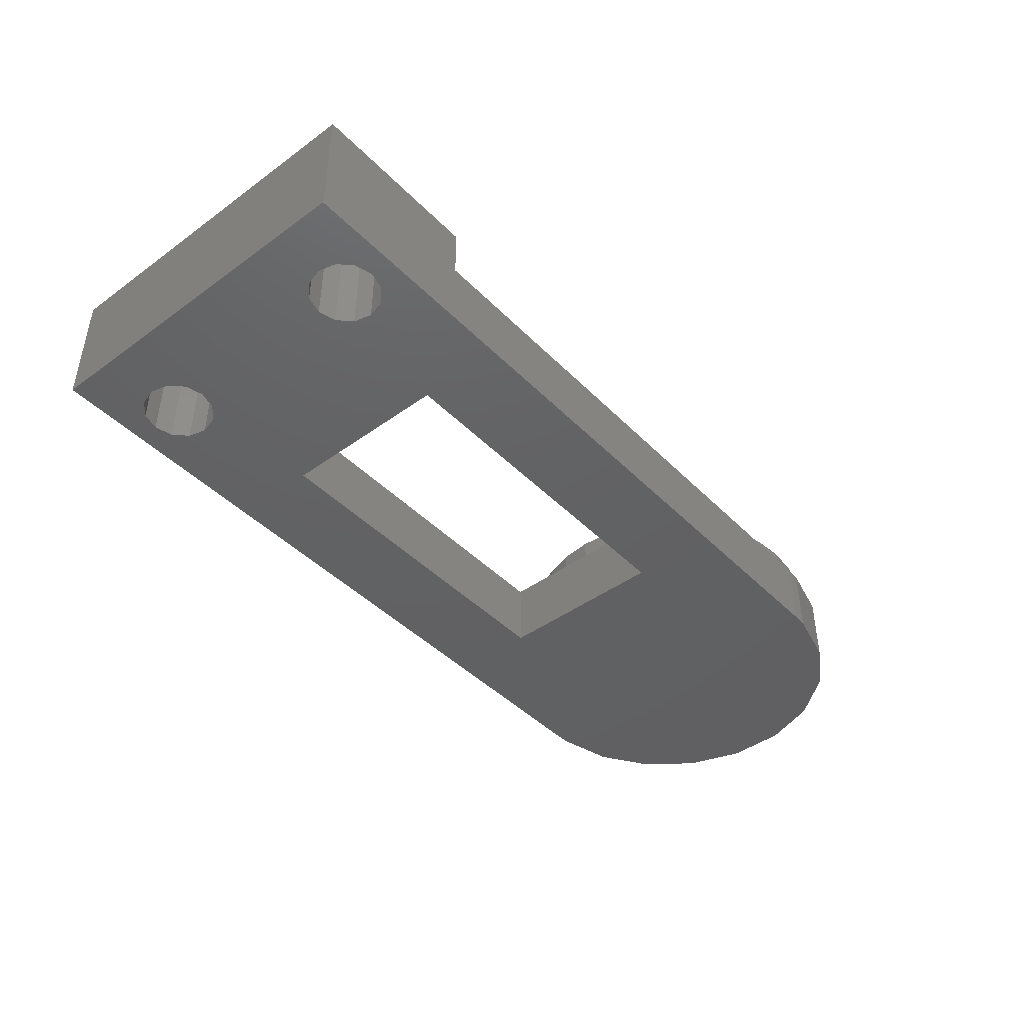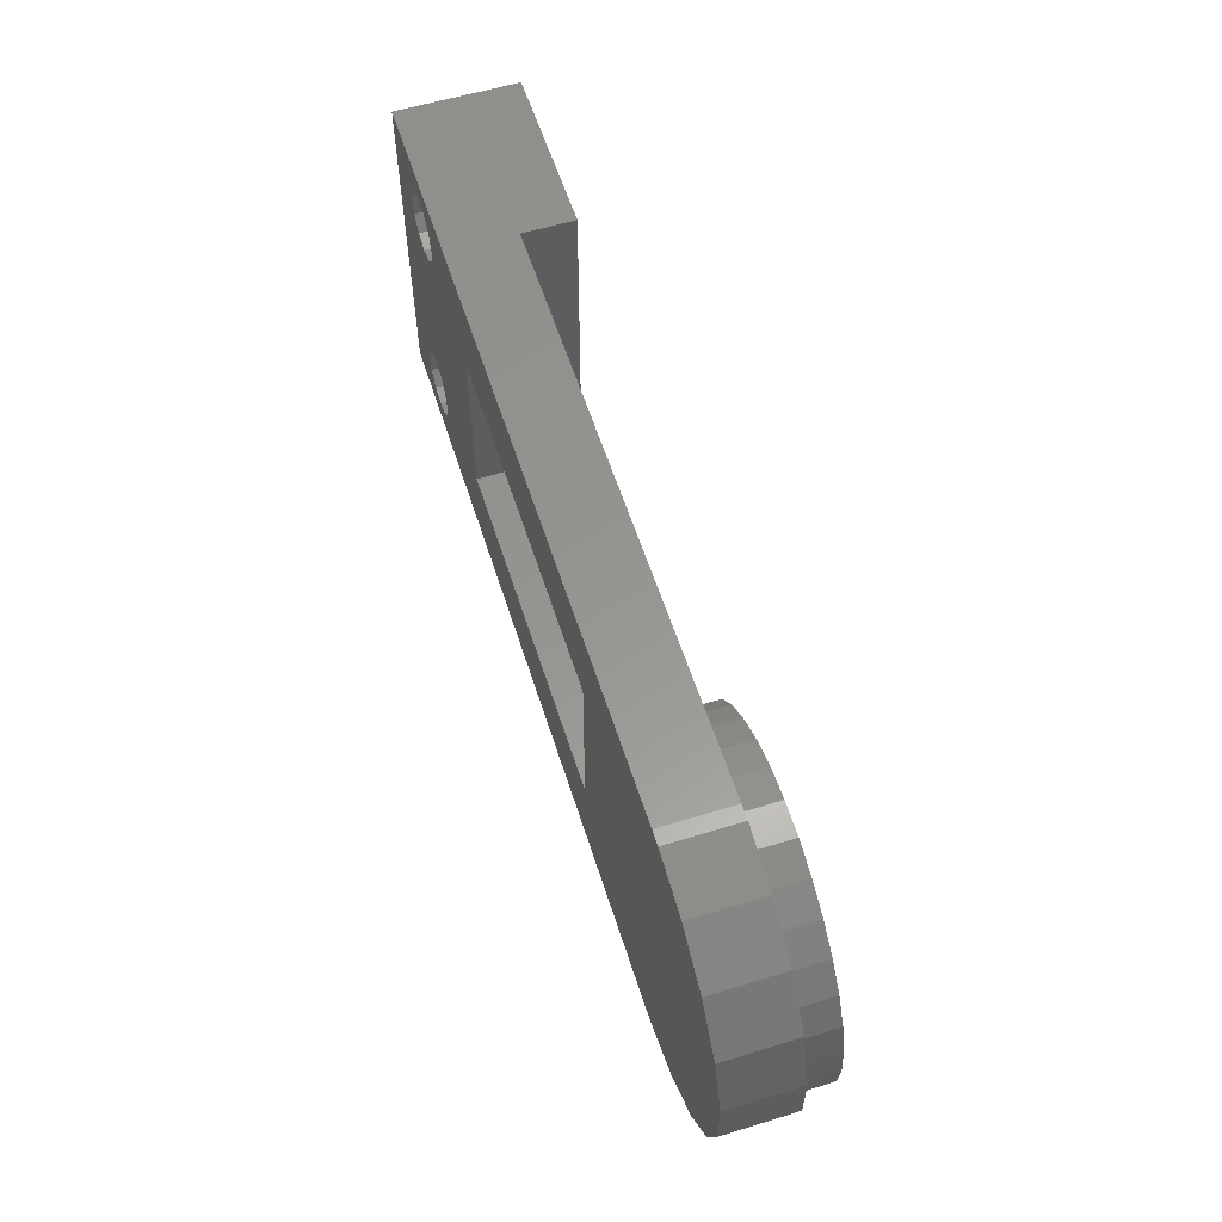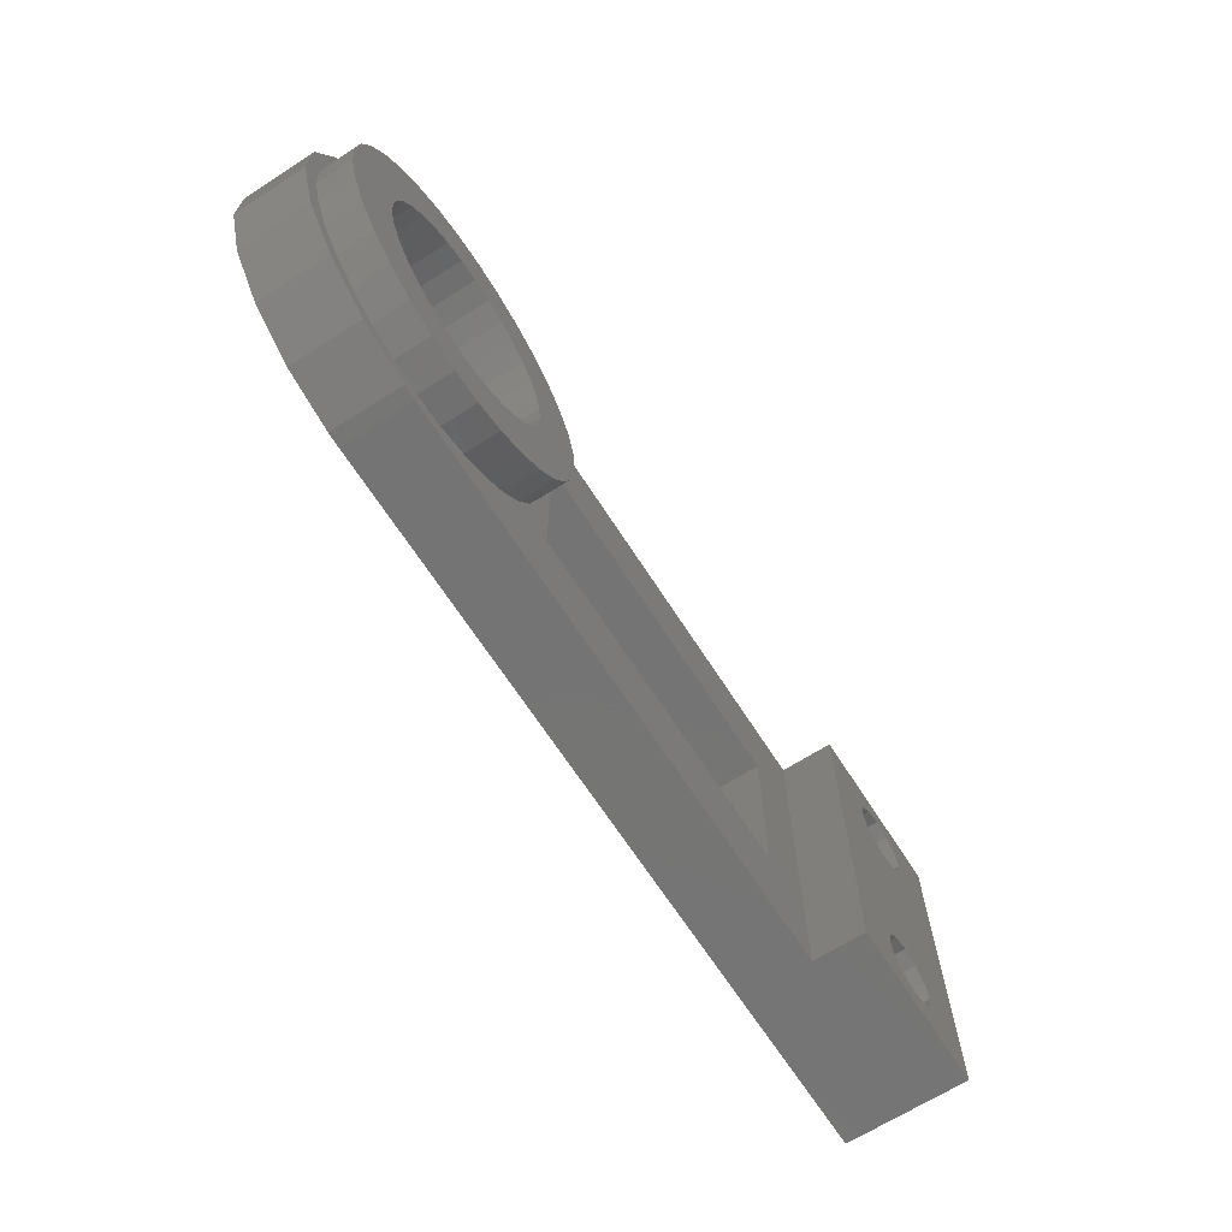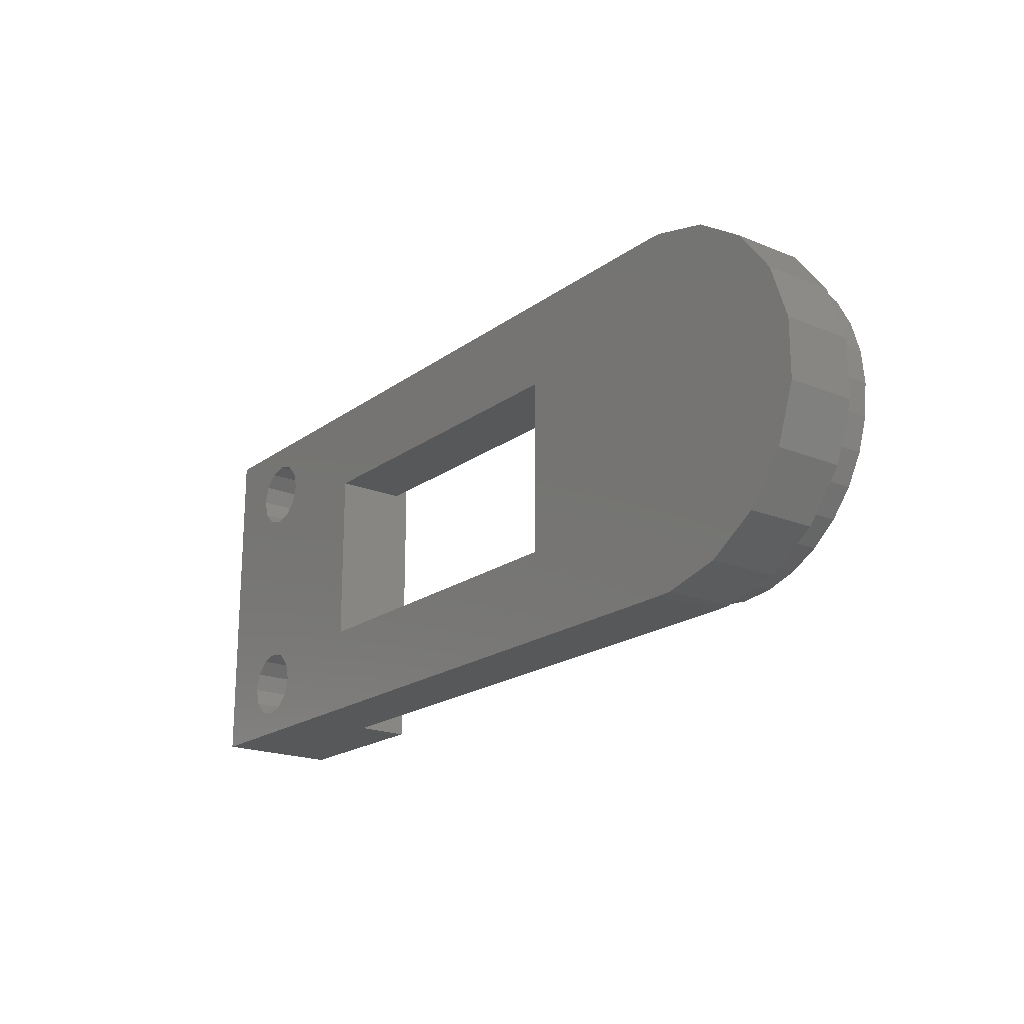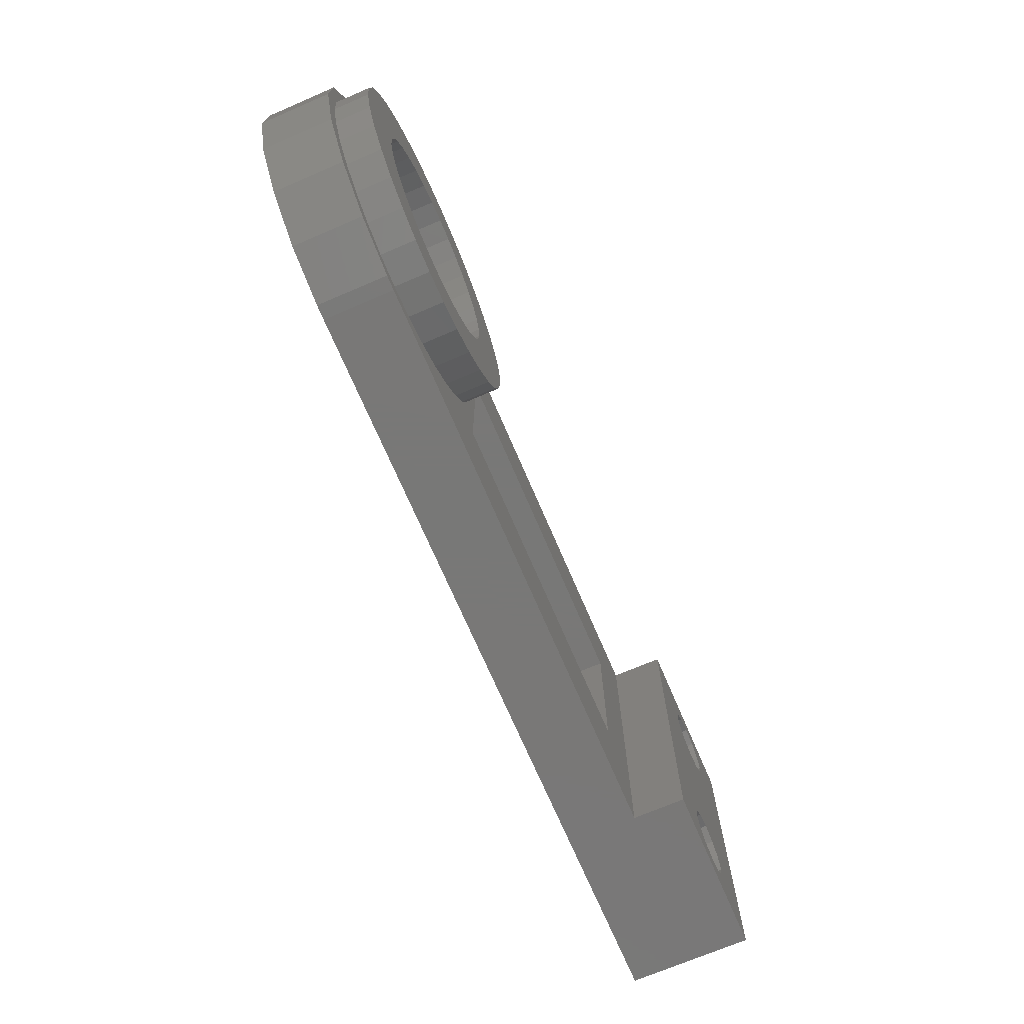
<metadata>
{"format":"stl","ext":"stl","renderer":"f3d","projection":"perspective","resolution":1024,"background":"white","views":[{"elev":-43.5,"azim":130.5,"up":"+Z"},{"elev":58.2,"azim":-107.6,"up":"+Y"},{"elev":-66.8,"azim":-57.3,"up":"+Y"},{"elev":-19.7,"azim":-127.2,"up":"+Y"},{"elev":-71.1,"azim":-66.8,"up":"+Y"}]}
</metadata>
<code>
# stl→obj: 248 verts, 504 faces
v -5.918 -0.9876 0
v -5.918 0.9876 2.4
v -5.918 0.9876 0
v -5.918 -0.9876 2.4
v 0 -6 2.4
v 0 -6 0
v 20 -6 2.4
v 26 -6 4.2
v 20 -6 4.2
v 26 -6 0
v 26 6 0
v 26 6 4.2
v 20 6 2.4
v 18 3 2.4
v 6 3 2.4
v 5.5 0 2.4
v 6 -3 2.4
v 5.394 1.073 2.4
v 5.081 2.105 2.4
v 4.573 3.056 2.4
v 3.056 4.573 2.4
v 3.889 3.889 2.4
v 2.105 5.081 2.4
v 0 6 2.4
v 1.073 5.394 2.4
v 0 5.5 2.4
v -0.4955 5.98 2.4
v -1.073 5.394 2.4
v -2.41 5.495 2.4
v -2.105 5.081 2.4
v -3.056 4.573 2.4
v -4.064 4.414 2.4
v -3.889 3.889 2.4
v -4.573 3.056 2.4
v -5.277 2.856 2.4
v -5.081 2.105 2.4
v -5.394 1.073 2.4
v -5.5 0 2.4
v 18 -3 2.4
v 5.394 -1.073 2.4
v 5.081 -2.105 2.4
v 4.573 -3.056 2.4
v 3.889 -3.889 2.4
v 3.056 -4.573 2.4
v 2.105 -5.081 2.4
v 1.073 -5.394 2.4
v 0 -5.5 2.4
v -0.4955 -5.98 2.4
v -1.073 -5.394 2.4
v -2.41 -5.495 2.4
v -2.105 -5.081 2.4
v -3.056 -4.573 2.4
v -4.064 -4.414 2.4
v -3.889 -3.889 2.4
v -4.573 -3.056 2.4
v -5.277 -2.856 2.4
v -5.081 -2.105 2.4
v -5.394 -1.073 2.4
v -0.4955 -5.98 0
v -4.064 -4.414 0
v -2.41 -5.495 0
v 0 6 0
v -0.4955 5.98 0
v 20 6 4.2
v -5.277 -2.856 0
v 24.04 3.4 0
v 24.04 -3.4 0
v 24.2 4 0
v 23.6 -2.961 0
v 23.6 2.961 0
v 23 -2.8 0
v 23 2.8 0
v 22.4 -2.961 0
v 22.4 2.961 0
v 18 -3 0
v 21.96 -3.4 0
v 21.8 -4 0
v 18 3 0
v 24.2 -4 0
v 24.04 -4.6 0
v 23.6 -5.039 0
v 23 -5.2 0
v 21.96 3.4 0
v 21.96 -4.6 0
v 22.4 -5.039 0
v 6 -3 0
v 6 3 0
v 24.04 4.6 0
v 23.6 5.039 0
v 23 5.2 0
v 21.8 4 0
v 21.96 4.6 0
v 22.4 5.039 0
v -2.41 5.495 0
v -4.064 4.414 0
v -5.277 2.856 0
v 5.5 0 3.6
v 5.394 1.073 3.6
v -5.394 1.073 3.6
v -5.5 0 3.6
v 0 5.5 3.6
v 1.073 5.394 3.6
v 0 -5.5 3.6
v -1.073 -5.394 3.6
v 4.573 3.056 3.6
v 3.889 3.889 3.6
v 5.081 2.105 3.6
v -3.889 3.889 3.6
v -3.056 4.573 3.6
v -2.105 5.081 3.6
v -1.073 5.394 3.6
v 3.889 -3.889 3.6
v 3.056 -4.573 3.6
v -4.573 -3.056 3.6
v -3.889 -3.889 3.6
v 2.105 5.081 3.6
v 3.056 4.573 3.6
v -4.573 3.056 3.6
v -5.081 2.105 3.6
v 3.608 0.6063 3.6
v 3.566 0.8206 3.6
v 3.668 0 3.6
v 3.102 1.941 3.6
v 3.608 -0.6063 3.6
v 2.98 2.123 3.6
v 3.598 -0.7156 3.6
v 5.394 -1.073 3.6
v 3.566 -0.8206 3.6
v 3.598 0.7156 3.6
v 3.389 1.404 3.6
v 2.123 2.98 3.6
v 3.05 2.038 3.6
v 2.594 2.594 3.6
v 1.941 3.102 3.6
v 2.038 3.05 3.6
v 1.404 3.389 3.6
v 0.8206 3.566 3.6
v 0.7156 3.598 3.6
v 0.6063 3.608 3.6
v 0 3.668 3.6
v -0.6063 3.608 3.6
v -0.7156 3.598 3.6
v -0.8206 3.566 3.6
v -1.404 3.389 3.6
v -1.941 3.102 3.6
v -2.038 3.05 3.6
v -2.123 2.98 3.6
v -2.594 2.594 3.6
v -2.98 2.123 3.6
v -3.05 2.038 3.6
v -3.102 1.941 3.6
v -3.566 0.8206 3.6
v -3.389 1.404 3.6
v 5.081 -2.105 3.6
v 3.389 -1.404 3.6
v 3.102 -1.941 3.6
v 4.573 -3.056 3.6
v 3.05 -2.038 3.6
v 2.98 -2.123 3.6
v 2.594 -2.594 3.6
v 2.123 -2.98 3.6
v 2.038 -3.05 3.6
v 1.941 -3.102 3.6
v 2.105 -5.081 3.6
v 1.404 -3.389 3.6
v 0.8206 -3.566 3.6
v 1.073 -5.394 3.6
v 0.7156 -3.598 3.6
v 0.6063 -3.608 3.6
v 0 -3.668 3.6
v -0.6063 -3.608 3.6
v -0.7156 -3.598 3.6
v -0.8206 -3.566 3.6
v -2.105 -5.081 3.6
v -1.404 -3.389 3.6
v -1.941 -3.102 3.6
v -3.056 -4.573 3.6
v -2.038 -3.05 3.6
v -2.123 -2.98 3.6
v -2.594 -2.594 3.6
v -2.98 -2.123 3.6
v -3.05 -2.038 3.6
v -3.102 -1.941 3.6
v -5.081 -2.105 3.6
v -3.389 -1.404 3.6
v -3.566 -0.8206 3.6
v -5.394 -1.073 3.6
v -3.598 -0.7156 3.6
v -3.608 -0.6063 3.6
v -3.668 0 3.6
v -3.598 0.7156 3.6
v -3.608 0.6063 3.6
v 24.04 -3.4 4.2
v 24.04 3.4 4.2
v 24.2 -4 4.2
v 23.6 2.961 4.2
v 23.6 -2.961 4.2
v 23 2.8 4.2
v 23 -2.8 4.2
v 22.4 2.961 4.2
v 22.4 -2.961 4.2
v 21.96 3.4 4.2
v 21.96 -3.4 4.2
v 21.8 4 4.2
v 24.2 4 4.2
v 24.04 4.6 4.2
v 23.6 5.039 4.2
v 23 5.2 4.2
v 21.96 4.6 4.2
v 22.4 5.039 4.2
v 24.04 -4.6 4.2
v 23.6 -5.039 4.2
v 23 -5.2 4.2
v 22.4 -5.039 4.2
v 21.96 -4.6 4.2
v 21.8 -4 4.2
v 3.7 0 1.2
v 3.629 0.7218 1.2
v 0 -3.7 1.2
v -0.7218 -3.629 1.2
v -3.418 -1.416 1.2
v -3.629 -0.7218 1.2
v 2.616 -2.616 1.2
v 2.056 -3.076 1.2
v 0 3.7 1.2
v -0.7218 3.629 1.2
v 2.616 2.616 1.2
v 2.056 3.076 1.2
v 3.076 2.056 1.2
v 3.418 -1.416 1.2
v 3.076 -2.056 1.2
v -3.7 0 1.2
v -3.629 0.7218 1.2
v -1.416 3.418 1.2
v -2.056 3.076 1.2
v -2.616 -2.616 1.2
v -3.076 -2.056 1.2
v 3.629 -0.7218 1.2
v 3.418 1.416 1.2
v 1.416 3.418 1.2
v 1.416 -3.418 1.2
v 0.7218 3.629 1.2
v 0.7218 -3.629 1.2
v -1.416 -3.418 1.2
v -2.056 -3.076 1.2
v -2.616 2.616 1.2
v -3.076 2.056 1.2
v -3.418 1.416 1.2
f 1 2 3
f 2 1 4
f 5 6 7
f 7 8 9
f 7 10 8
f 10 7 6
f 8 11 12
f 11 8 10
f 13 14 7
f 13 15 14
f 15 16 17
f 15 18 16
f 15 19 18
f 15 20 19
f 21 15 13
f 15 22 20
f 15 21 22
f 13 23 21
f 24 23 13
f 23 24 25
f 24 26 25
f 27 26 24
f 27 28 26
f 29 28 27
f 28 29 30
f 29 31 30
f 32 31 29
f 31 32 33
f 32 34 33
f 35 34 32
f 34 35 36
f 2 36 35
f 36 2 37
f 37 2 38
f 39 7 14
f 17 7 39
f 40 17 16
f 41 17 40
f 42 17 41
f 43 17 42
f 44 17 43
f 17 44 7
f 45 7 44
f 5 45 46
f 5 46 47
f 45 5 7
f 47 48 5
f 49 48 47
f 50 49 51
f 49 50 48
f 52 50 51
f 53 52 54
f 52 53 50
f 55 53 54
f 56 55 57
f 55 56 53
f 4 57 58
f 4 58 38
f 4 38 2
f 57 4 56
f 59 5 48
f 5 59 6
f 60 50 53
f 50 60 61
f 62 27 24
f 27 62 63
f 12 13 64
f 11 13 12
f 62 13 11
f 13 62 24
f 61 48 50
f 48 61 59
f 65 4 1
f 4 65 56
f 66 11 67
f 11 66 68
f 69 66 67
f 69 70 66
f 71 70 69
f 71 72 70
f 73 72 71
f 73 74 72
f 75 73 76
f 73 75 74
f 75 76 77
f 78 74 75
f 67 10 79
f 10 80 79
f 10 81 80
f 10 82 81
f 74 78 83
f 84 75 77
f 85 75 84
f 85 86 75
f 6 85 82
f 6 82 10
f 86 6 87
f 85 6 86
f 10 67 11
f 88 11 68
f 89 11 88
f 90 11 89
f 83 78 91
f 91 78 92
f 78 93 92
f 87 93 78
f 62 93 87
f 93 62 90
f 90 62 11
f 6 62 87
f 59 62 6
f 59 63 62
f 61 63 59
f 61 94 63
f 60 94 61
f 60 95 94
f 65 95 60
f 65 96 95
f 1 96 65
f 96 1 3
f 3 35 96
f 35 3 2
f 96 32 95
f 32 96 35
f 94 32 29
f 32 94 95
f 60 56 65
f 56 60 53
f 63 29 27
f 29 63 94
f 97 18 98
f 18 97 16
f 38 99 37
f 99 38 100
f 25 101 102
f 101 25 26
f 49 103 104
f 103 49 47
f 105 22 106
f 22 105 20
f 98 19 107
f 19 98 18
f 31 108 109
f 108 31 33
f 28 110 111
f 110 28 30
f 44 112 113
f 112 44 43
f 54 114 55
f 114 54 115
f 107 20 105
f 20 107 19
f 21 116 117
f 116 21 23
f 23 102 116
f 102 23 25
f 22 117 106
f 117 22 21
f 36 118 34
f 118 36 119
f 34 108 33
f 108 34 118
f 37 119 36
f 119 37 99
f 120 97 98
f 121 98 107
f 97 120 122
f 123 107 105
f 124 97 122
f 125 105 106
f 126 127 124
f 128 127 126
f 97 124 127
f 98 129 120
f 98 121 129
f 107 130 121
f 107 123 130
f 131 106 117
f 105 132 123
f 105 125 132
f 106 133 125
f 106 131 133
f 134 117 116
f 117 135 131
f 117 134 135
f 116 136 134
f 137 116 102
f 116 137 136
f 102 138 137
f 102 139 138
f 101 139 102
f 101 140 139
f 101 141 140
f 111 141 101
f 141 111 142
f 142 111 143
f 110 143 111
f 143 110 144
f 144 110 145
f 109 145 110
f 145 109 146
f 146 109 147
f 108 147 109
f 147 108 148
f 148 108 149
f 118 149 108
f 149 118 150
f 150 118 151
f 119 151 118
f 99 152 119
f 153 119 152
f 151 119 153
f 127 128 154
f 155 154 128
f 156 154 155
f 154 156 157
f 158 157 156
f 159 157 158
f 157 159 112
f 160 112 159
f 161 112 160
f 112 161 113
f 162 113 161
f 163 113 162
f 113 163 164
f 165 164 163
f 166 164 165
f 164 166 167
f 168 167 166
f 169 167 168
f 103 169 170
f 169 103 167
f 171 103 170
f 104 171 172
f 104 172 173
f 171 104 103
f 174 173 175
f 174 175 176
f 177 176 178
f 173 174 104
f 177 178 179
f 115 179 180
f 115 180 181
f 114 181 182
f 176 177 174
f 114 182 183
f 184 183 185
f 184 185 186
f 187 186 188
f 179 115 177
f 187 188 189
f 100 189 190
f 152 99 191
f 191 99 192
f 181 114 115
f 100 192 99
f 183 184 114
f 192 100 190
f 186 187 184
f 189 100 187
f 30 109 110
f 109 30 31
f 26 111 101
f 111 26 28
f 47 167 103
f 167 47 46
f 45 113 164
f 113 45 44
f 127 16 97
f 16 127 40
f 54 177 115
f 177 54 52
f 51 104 174
f 104 51 49
f 58 100 38
f 100 58 187
f 55 184 57
f 184 55 114
f 57 187 58
f 187 57 184
f 46 164 167
f 164 46 45
f 157 41 154
f 41 157 42
f 112 42 157
f 42 112 43
f 154 40 127
f 40 154 41
f 52 174 177
f 174 52 51
f 7 64 13
f 64 7 9
f 193 8 194
f 8 193 195
f 196 193 194
f 196 197 193
f 198 197 196
f 198 199 197
f 200 199 198
f 200 201 199
f 202 201 200
f 202 203 201
f 64 202 204
f 202 64 203
f 194 12 205
f 12 206 205
f 12 207 206
f 12 208 207
f 9 203 64
f 209 64 204
f 210 64 209
f 208 64 210
f 64 208 12
f 12 194 8
f 211 8 195
f 212 8 211
f 213 8 212
f 213 9 8
f 214 9 213
f 215 9 214
f 216 9 215
f 203 9 216
f 217 120 218
f 120 217 122
f 219 171 170
f 171 219 220
f 221 186 185
f 186 221 222
f 223 161 160
f 161 223 224
f 225 141 226
f 141 225 140
f 188 186 222
f 227 131 228
f 131 227 133
f 227 125 133
f 125 227 229
f 218 129 121
f 230 156 155
f 156 230 231
f 232 192 190
f 192 232 233
f 234 145 235
f 145 234 144
f 236 181 180
f 181 236 237
f 218 238 217
f 239 238 218
f 239 230 238
f 229 230 239
f 229 231 230
f 227 231 229
f 227 223 231
f 228 223 227
f 228 224 223
f 240 224 228
f 240 241 224
f 242 241 240
f 242 243 241
f 225 243 242
f 225 219 243
f 226 219 225
f 226 220 219
f 234 220 226
f 234 244 220
f 235 244 234
f 235 245 244
f 246 245 235
f 246 236 245
f 247 236 246
f 247 237 236
f 248 237 247
f 248 221 237
f 233 221 248
f 233 222 221
f 222 233 232
f 168 243 169
f 242 138 139
f 218 120 129
f 217 124 122
f 124 217 238
f 191 192 233
f 246 147 148
f 147 246 235
f 234 143 144
f 143 234 226
f 189 188 222
f 189 232 190
f 232 189 222
f 183 221 185
f 221 183 237
f 244 176 175
f 176 244 245
f 244 173 220
f 173 244 175
f 178 245 179
f 236 179 245
f 179 236 180
f 241 166 165
f 166 241 243
f 219 169 243
f 169 219 170
f 241 163 224
f 163 241 165
f 158 231 159
f 223 159 231
f 159 223 160
f 230 128 238
f 128 230 155
f 240 137 242
f 137 240 136
f 240 134 136
f 134 240 228
f 228 131 135
f 225 139 140
f 139 225 242
f 229 123 132
f 229 132 125
f 239 123 229
f 123 239 130
f 239 121 130
f 121 239 218
f 149 246 148
f 246 149 247
f 145 146 235
f 235 146 147
f 152 248 153
f 248 152 233
f 182 237 183
f 182 181 237
f 172 220 173
f 172 171 220
f 178 176 245
f 166 243 168
f 162 224 163
f 161 224 162
f 156 231 158
f 126 238 128
f 124 238 126
f 228 135 134
f 242 137 138
f 141 142 226
f 226 142 143
f 151 248 247
f 248 151 153
f 149 150 247
f 152 191 233
f 247 150 151
f 17 87 15
f 87 17 86
f 75 14 78
f 14 75 39
f 87 14 15
f 14 87 78
f 75 17 39
f 17 75 86
f 79 193 67
f 193 79 195
f 216 76 203
f 76 216 77
f 73 199 201
f 199 73 71
f 69 193 197
f 193 69 67
f 203 73 201
f 73 203 76
f 71 197 199
f 197 71 69
f 80 195 79
f 195 80 211
f 82 214 213
f 214 82 85
f 215 77 216
f 77 215 84
f 80 212 211
f 212 80 81
f 81 213 212
f 213 81 82
f 214 84 215
f 84 214 85
f 68 206 88
f 206 68 205
f 93 208 210
f 208 93 90
f 89 206 207
f 206 89 88
f 202 91 204
f 91 202 83
f 209 93 210
f 93 209 92
f 90 207 208
f 207 90 89
f 200 83 202
f 83 200 74
f 66 196 194
f 196 66 70
f 204 92 209
f 92 204 91
f 66 205 68
f 205 66 194
f 70 198 196
f 198 70 72
f 72 200 198
f 200 72 74

</code>
